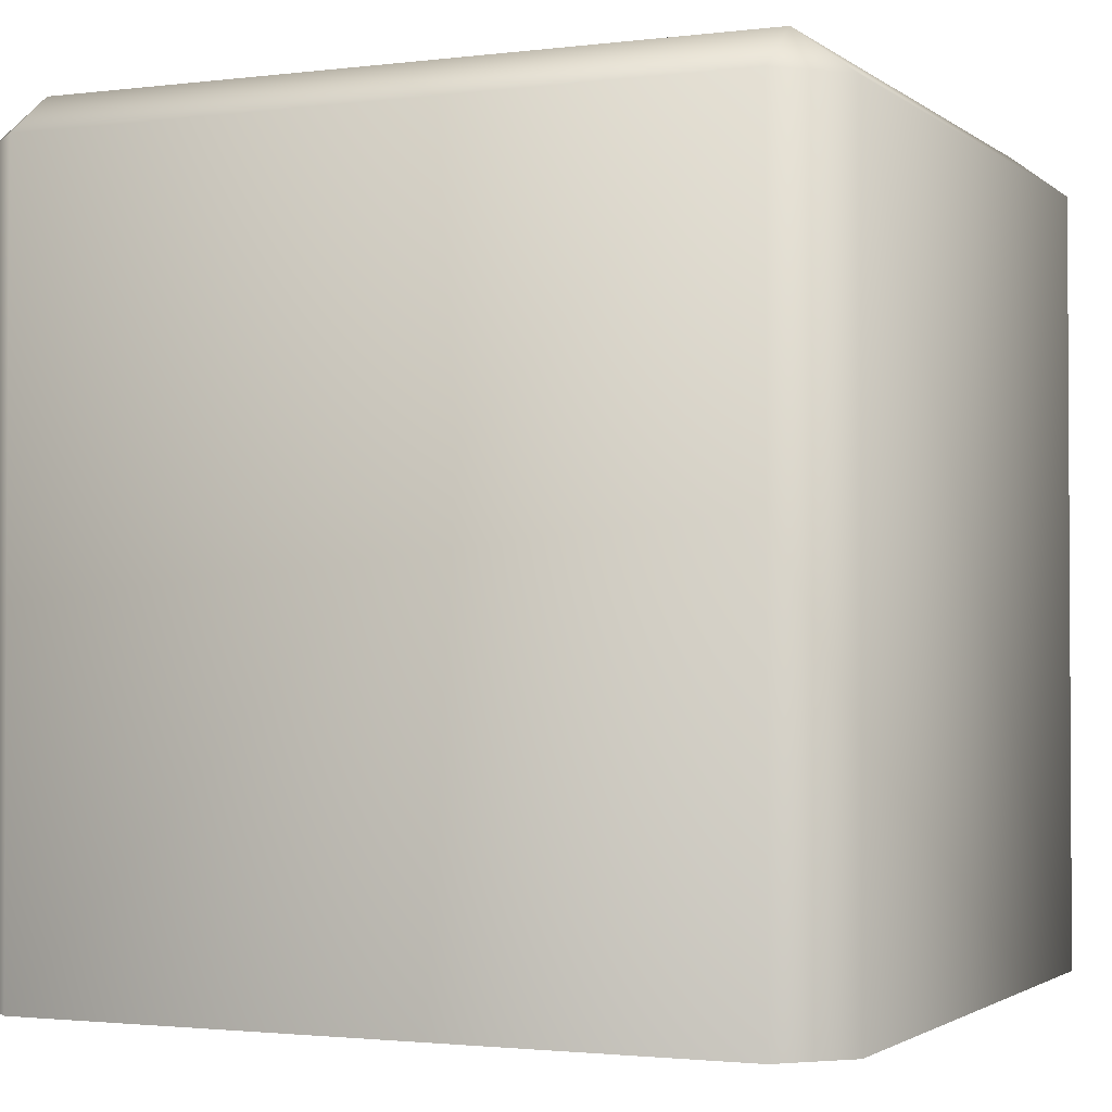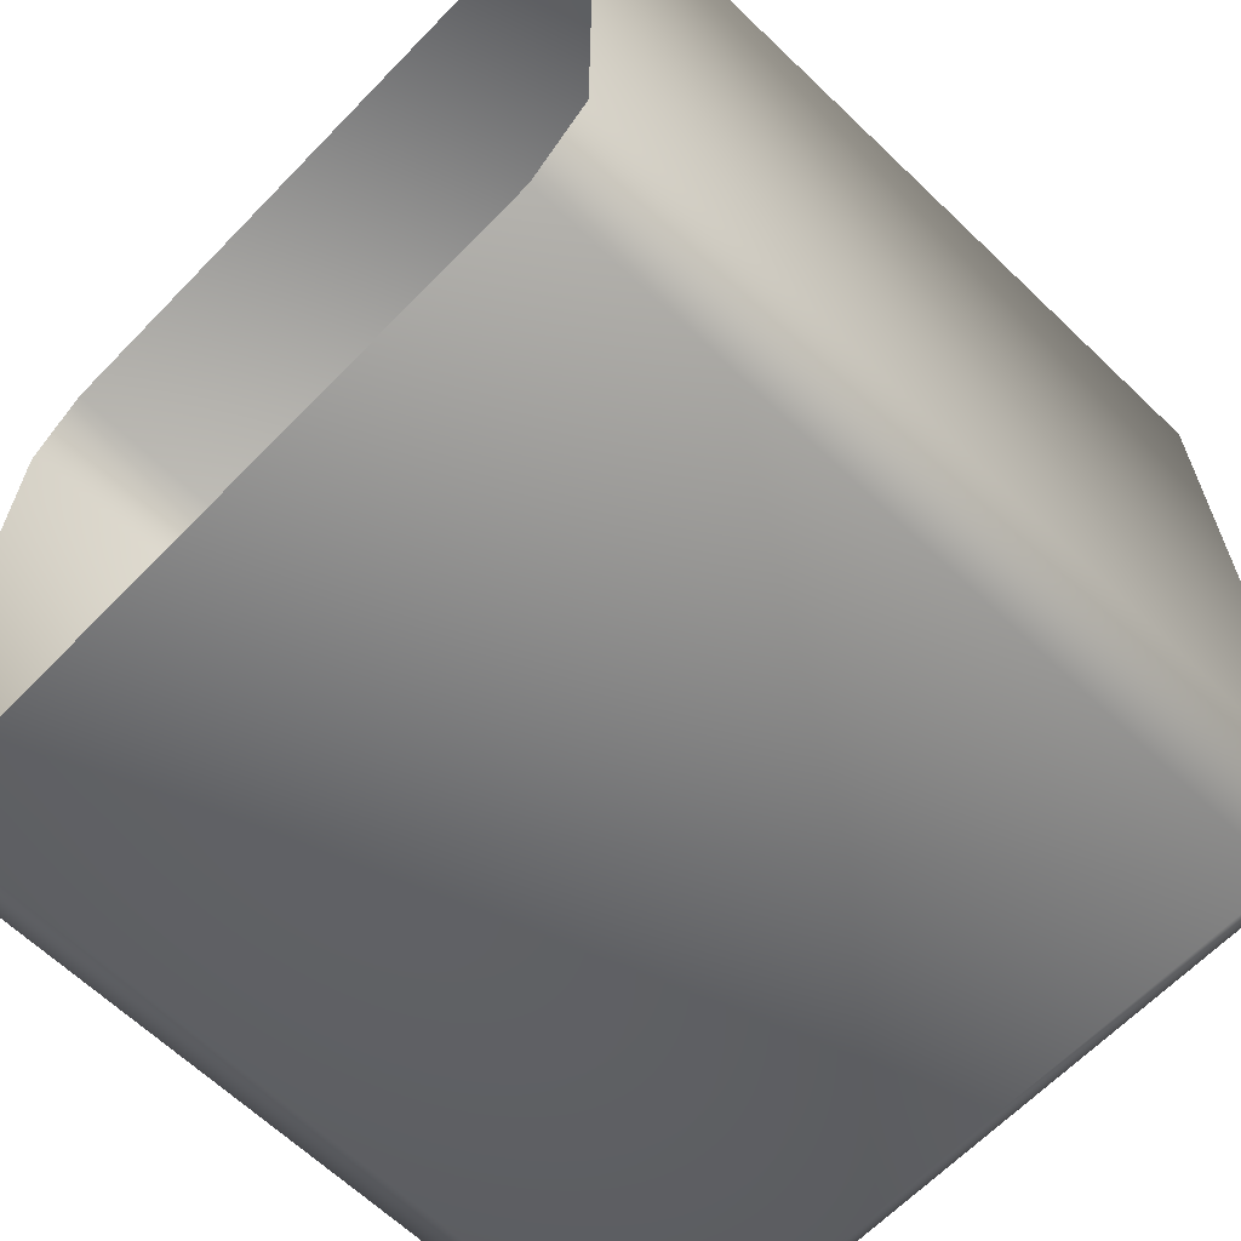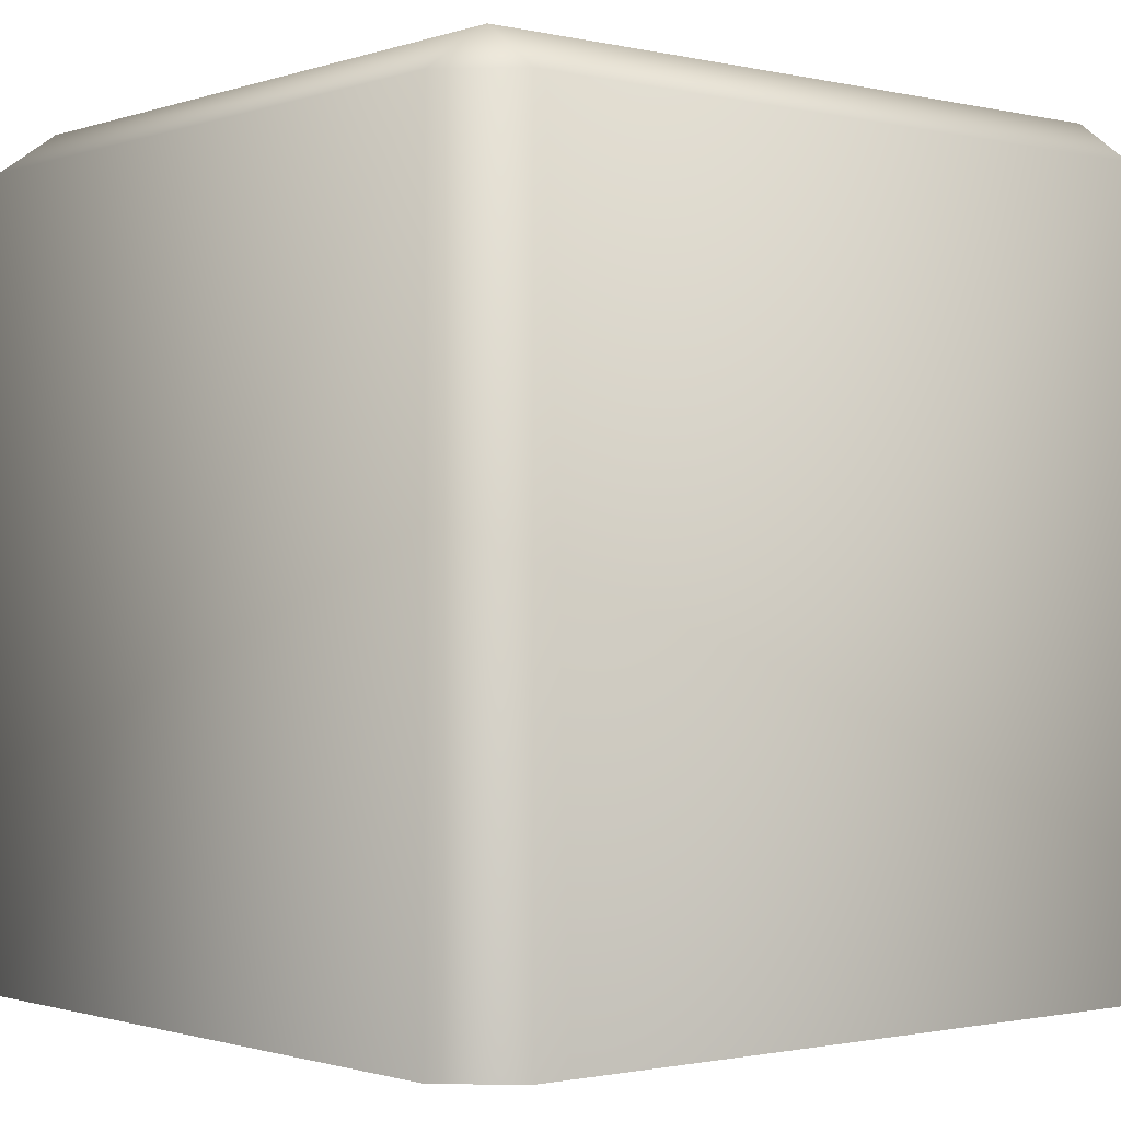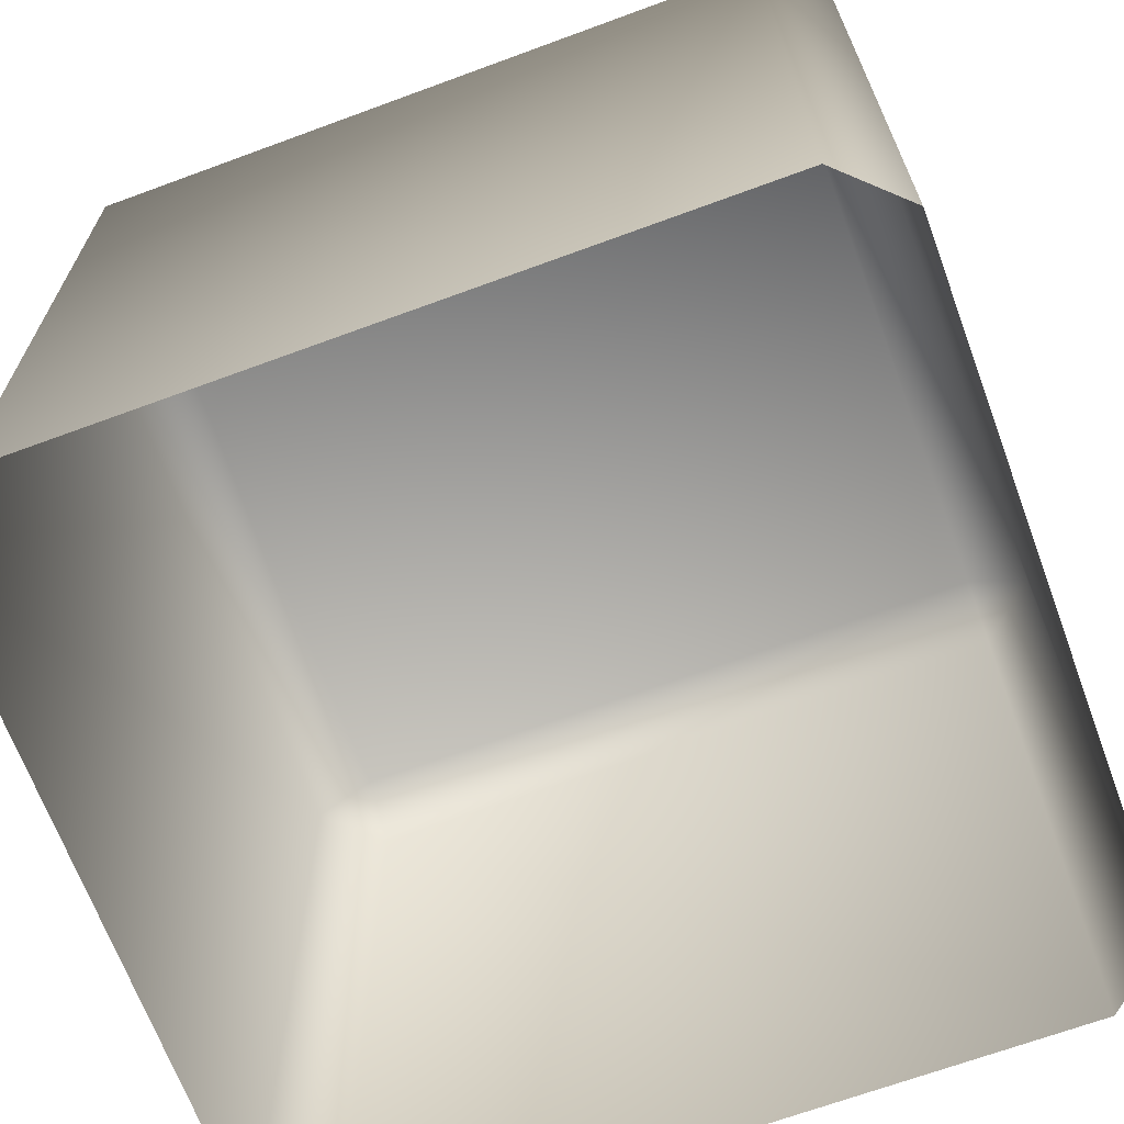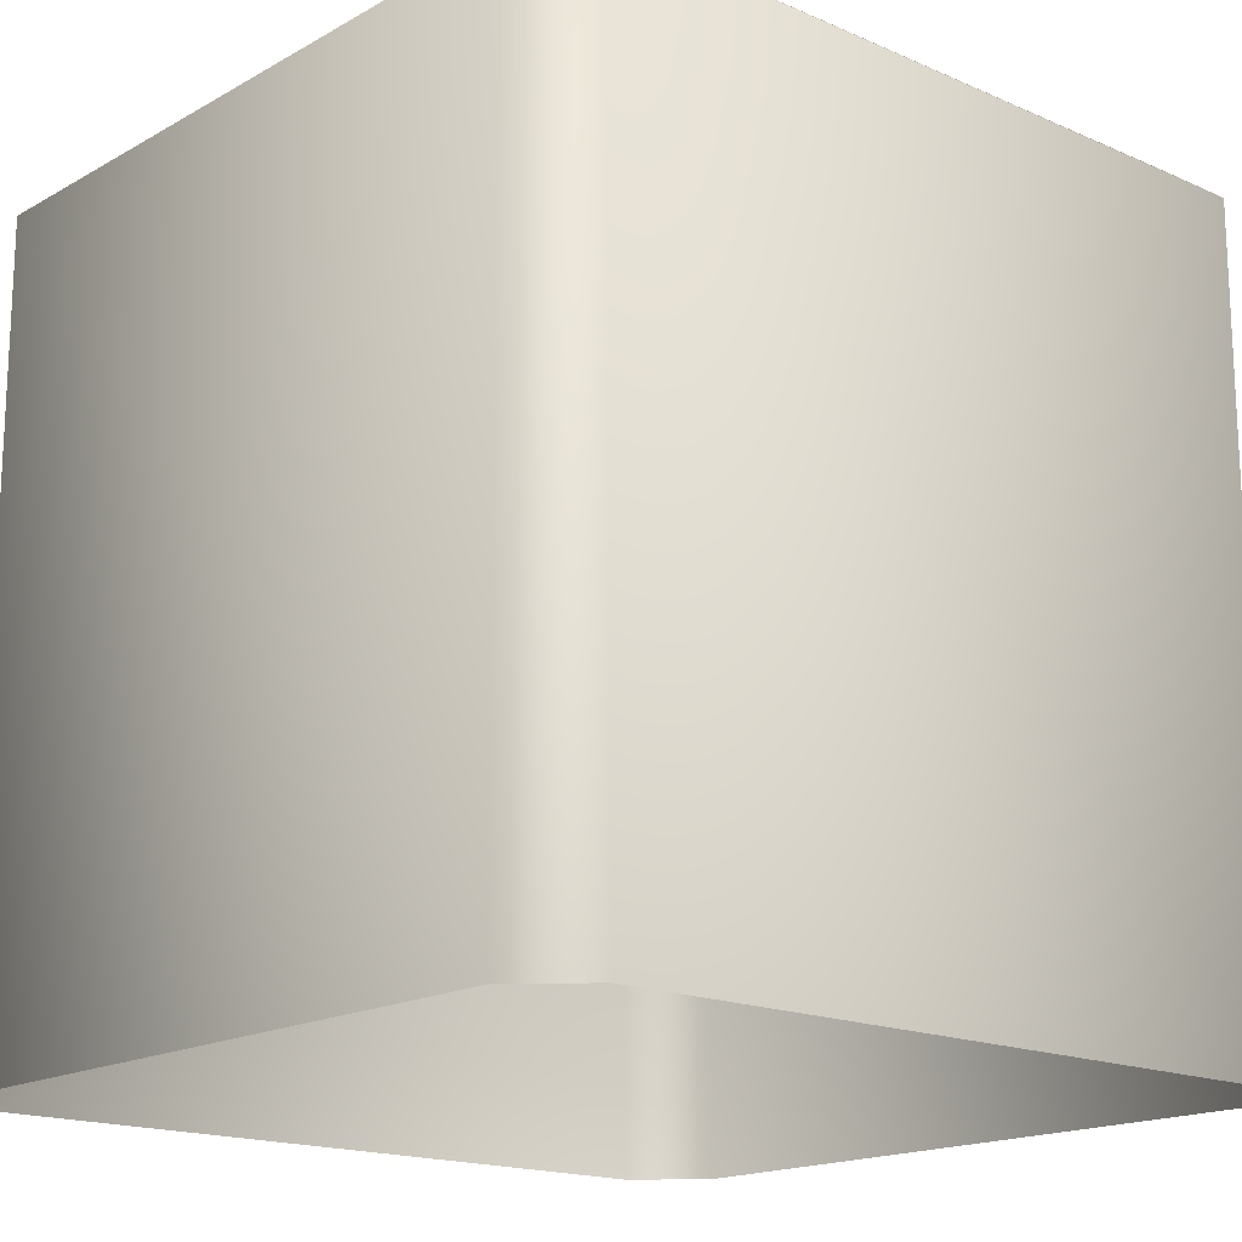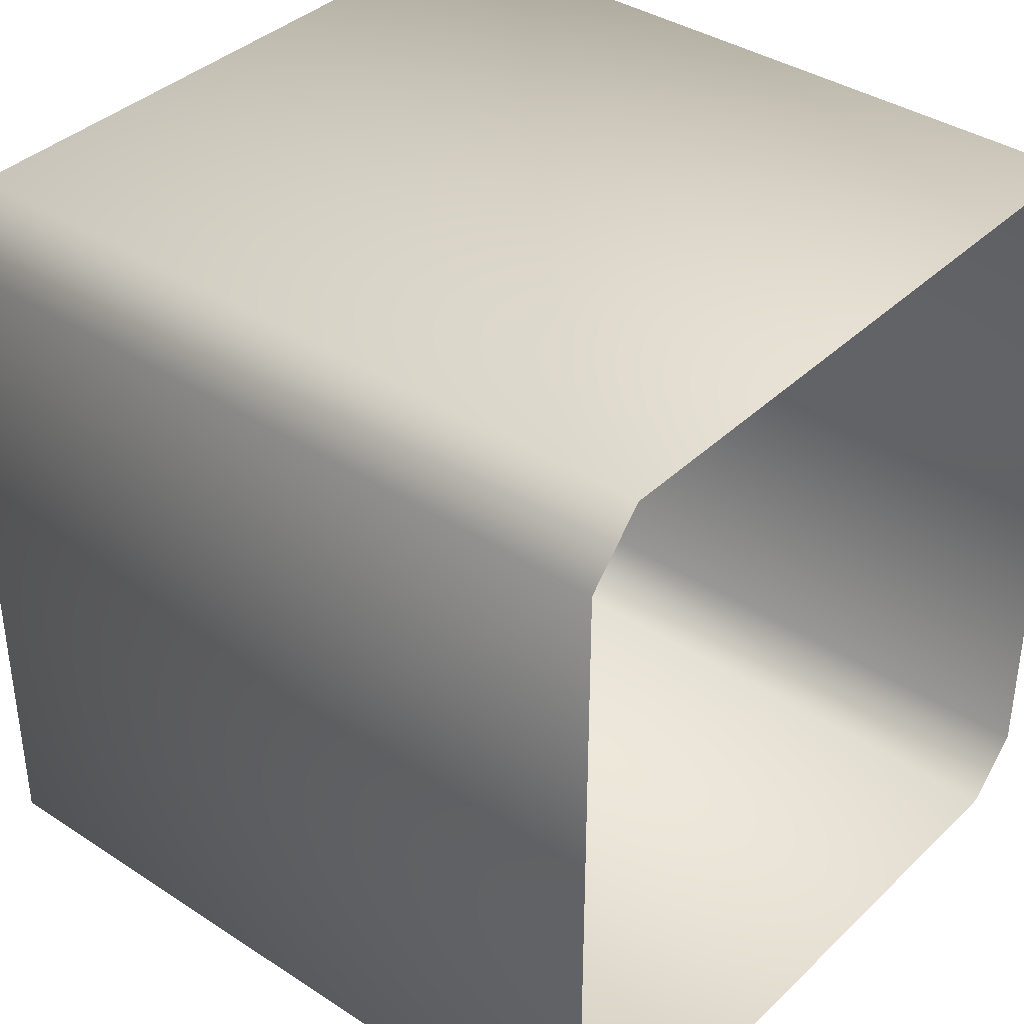
<metadata>
{"format":"obj","ext":"obj","renderer":"f3d","projection":"perspective","resolution":1024,"background":"white","views":[{"elev":-1.9,"azim":114.2,"up":"+Y"},{"elev":-64.2,"azim":46.0,"up":"+Z"},{"elev":-1.2,"azim":50.3,"up":"+Y"},{"elev":-67.6,"azim":-69.7,"up":"+Y"},{"elev":-16.9,"azim":-131.5,"up":"+Y"},{"elev":37.8,"azim":-50.2,"up":"+Z"}]}
</metadata>
<code>
g fcbg_arkcity_003_terminal_11
v -0.4571 0.001262 0.5638
v -0.5354 1.059 0.4809
v -0.4571 1.059 0.5638
v -0.5354 0.001262 0.4809
v -0.5354 1.059 -0.4852
v -0.5354 0.001262 -0.4852
v -0.4571 1.059 -0.5638
v -0.4571 0.001262 -0.5638
v 0.4573 1.059 -0.5638
v 0.4573 0.001262 -0.5638
v 0.5354 0.001262 -0.4852
v 0.5354 1.059 -0.4852
v 0.4573 1.059 0.5638
v -0.4571 0.001262 0.5638
v -0.4571 1.059 0.5638
v 0.4573 0.001262 0.5638
v 0.5354 1.059 0.4809
v 0.5354 0.001262 0.4809
v 0.5354 1.059 -0.4852
v 0.5354 0.001262 -0.4852
v 0.4573 1.118 -0.4852
v 0.4573 1.059 -0.5638
v 0.5354 1.059 -0.4852
v -0.4571 1.059 -0.5638
v 0.4573 1.118 0.4809
v 0.5354 1.059 0.4809
v 0.4573 1.059 0.5638
v -0.4571 1.118 0.4809
v -0.4571 1.059 0.5638
v -0.5354 1.059 0.4809
v -0.5354 1.059 -0.4852
v -0.4571 1.118 -0.4852
g fcbg_arkcity_003_terminal_11_0
f 3 2 1
f 2 4 1
f 2 5 4
f 5 6 4
f 5 7 6
f 7 8 6
f 8 7 9
f 10 8 9
f 10 9 11
f 9 12 11
f 15 14 13
f 14 16 13
f 17 13 16
f 18 17 16
f 17 18 19
f 18 20 19
f 23 22 21
f 22 24 21
f 21 25 23
f 25 26 23
f 25 27 26
f 25 28 27
f 28 25 21
f 28 29 27
f 29 28 30
f 31 30 28
f 24 31 32
f 24 32 21
f 32 31 28
f 32 28 21

</code>
